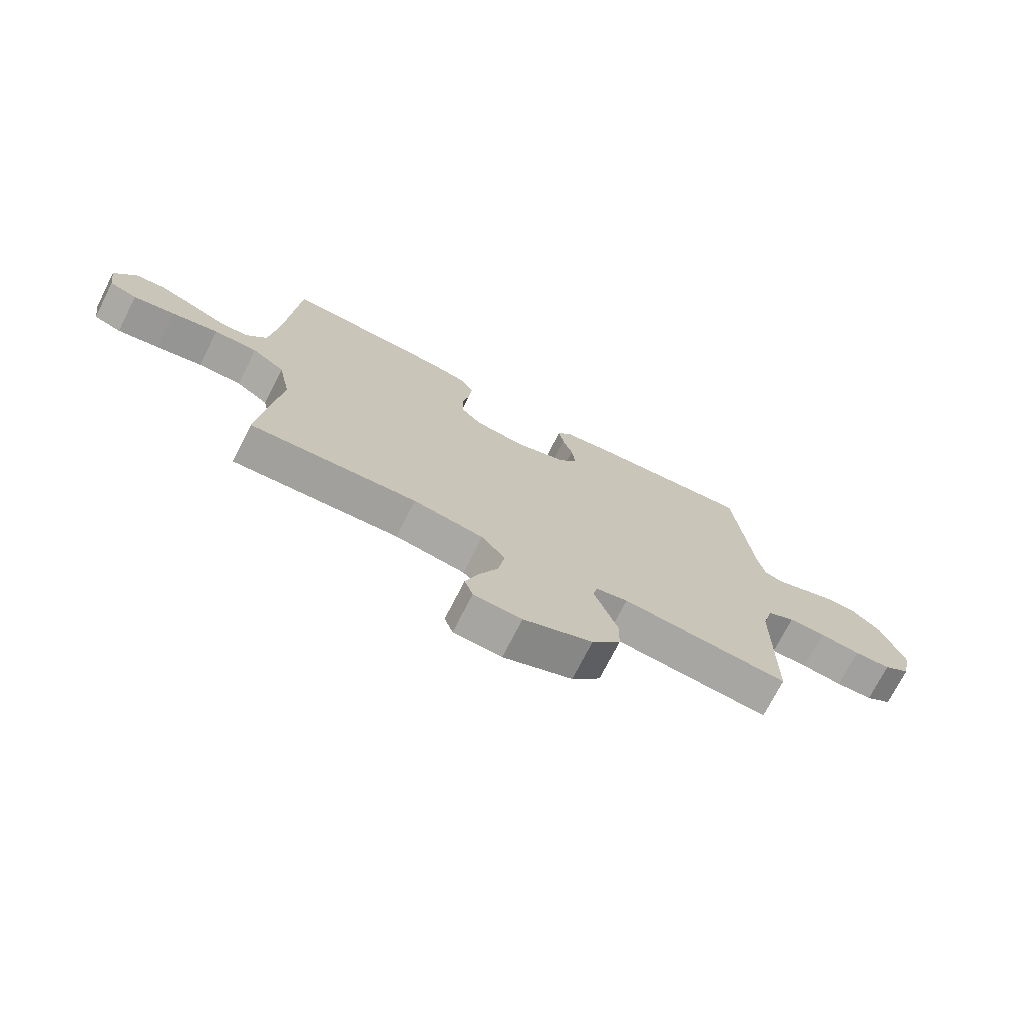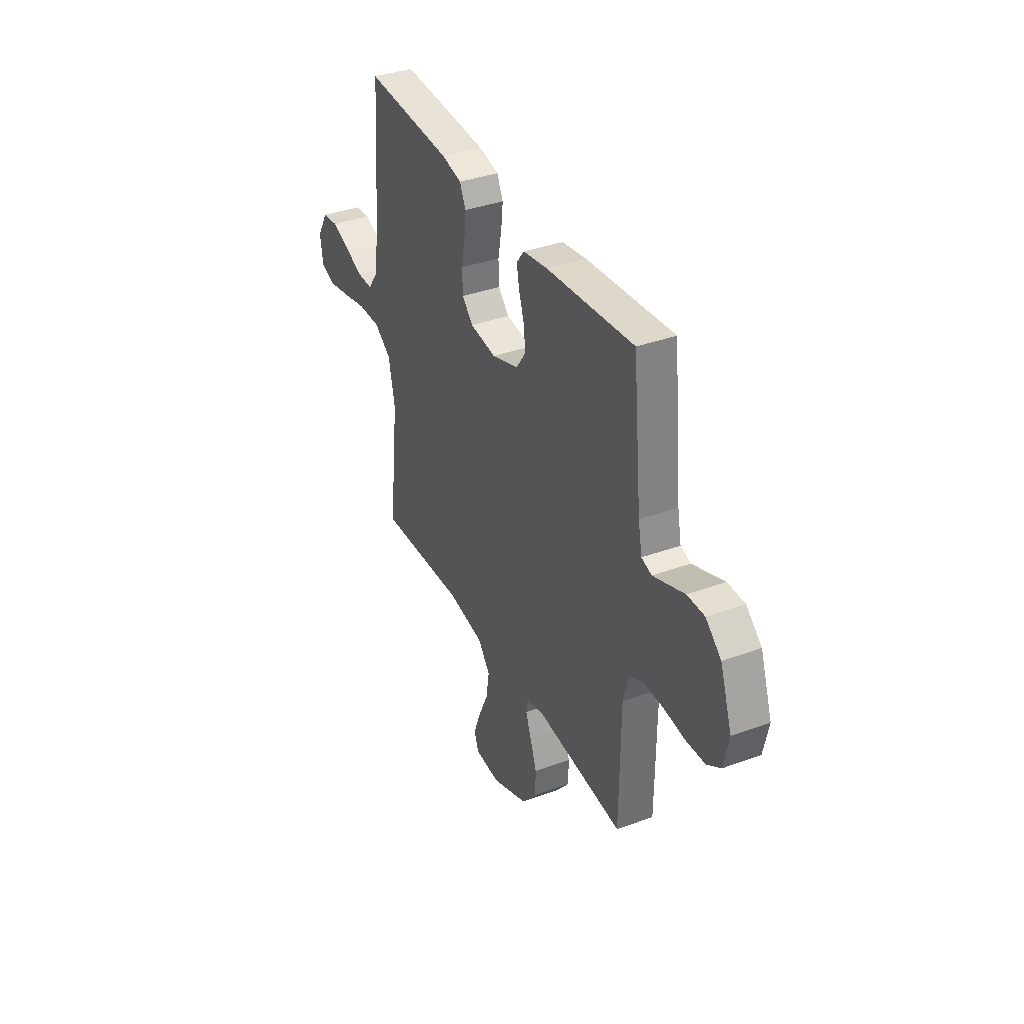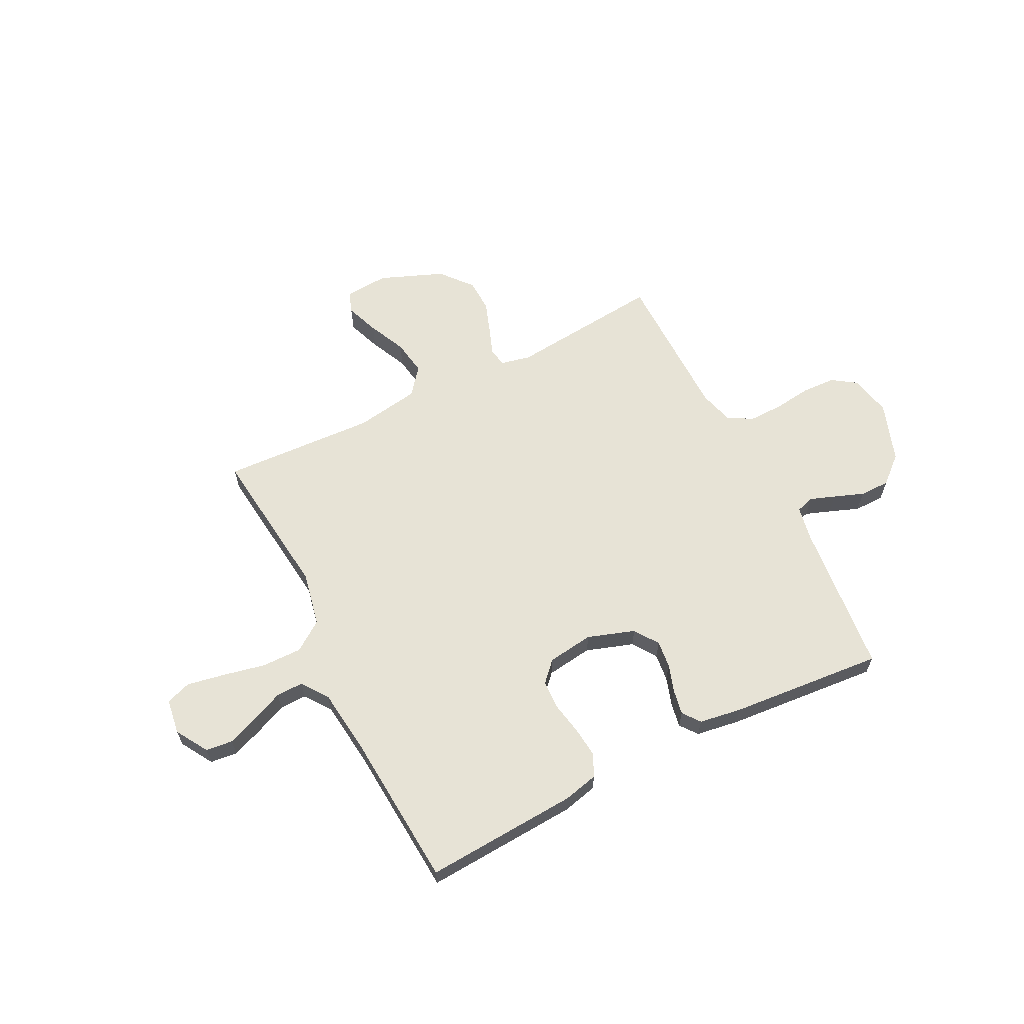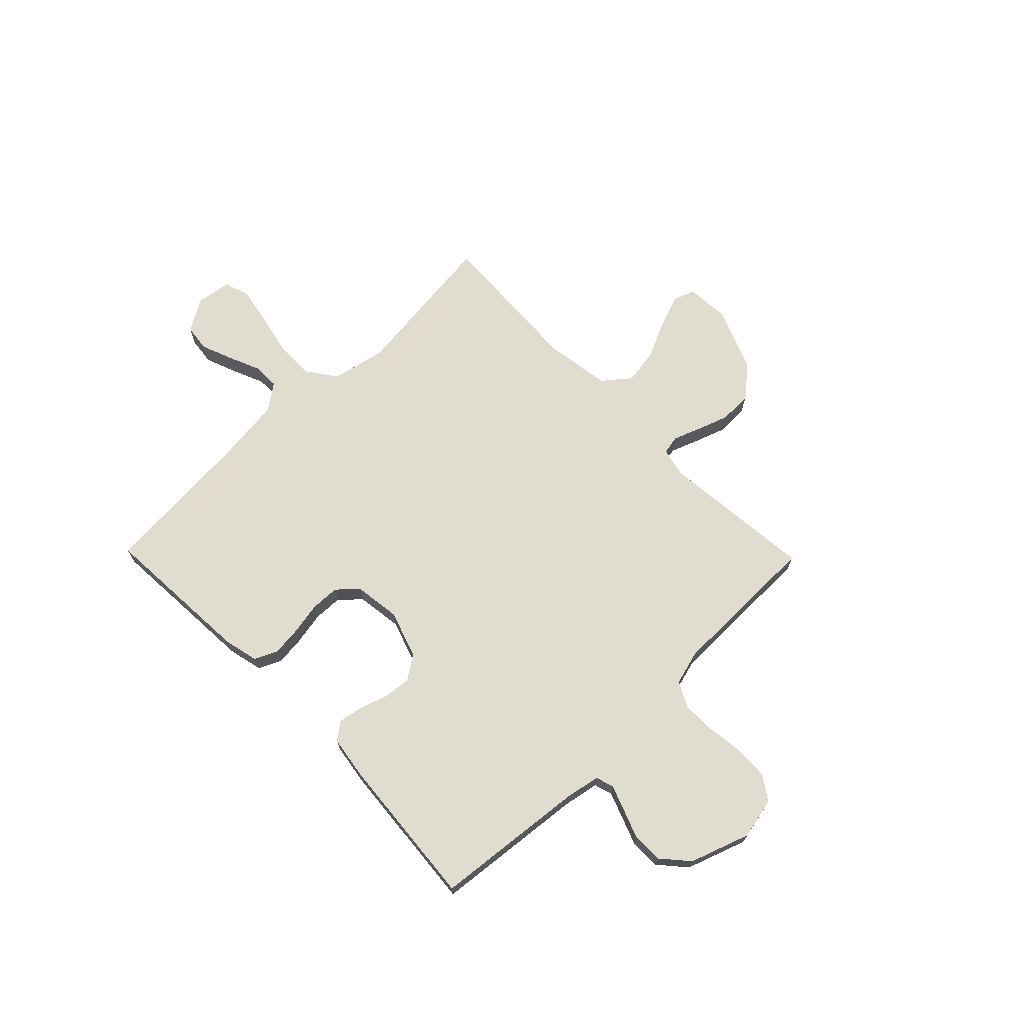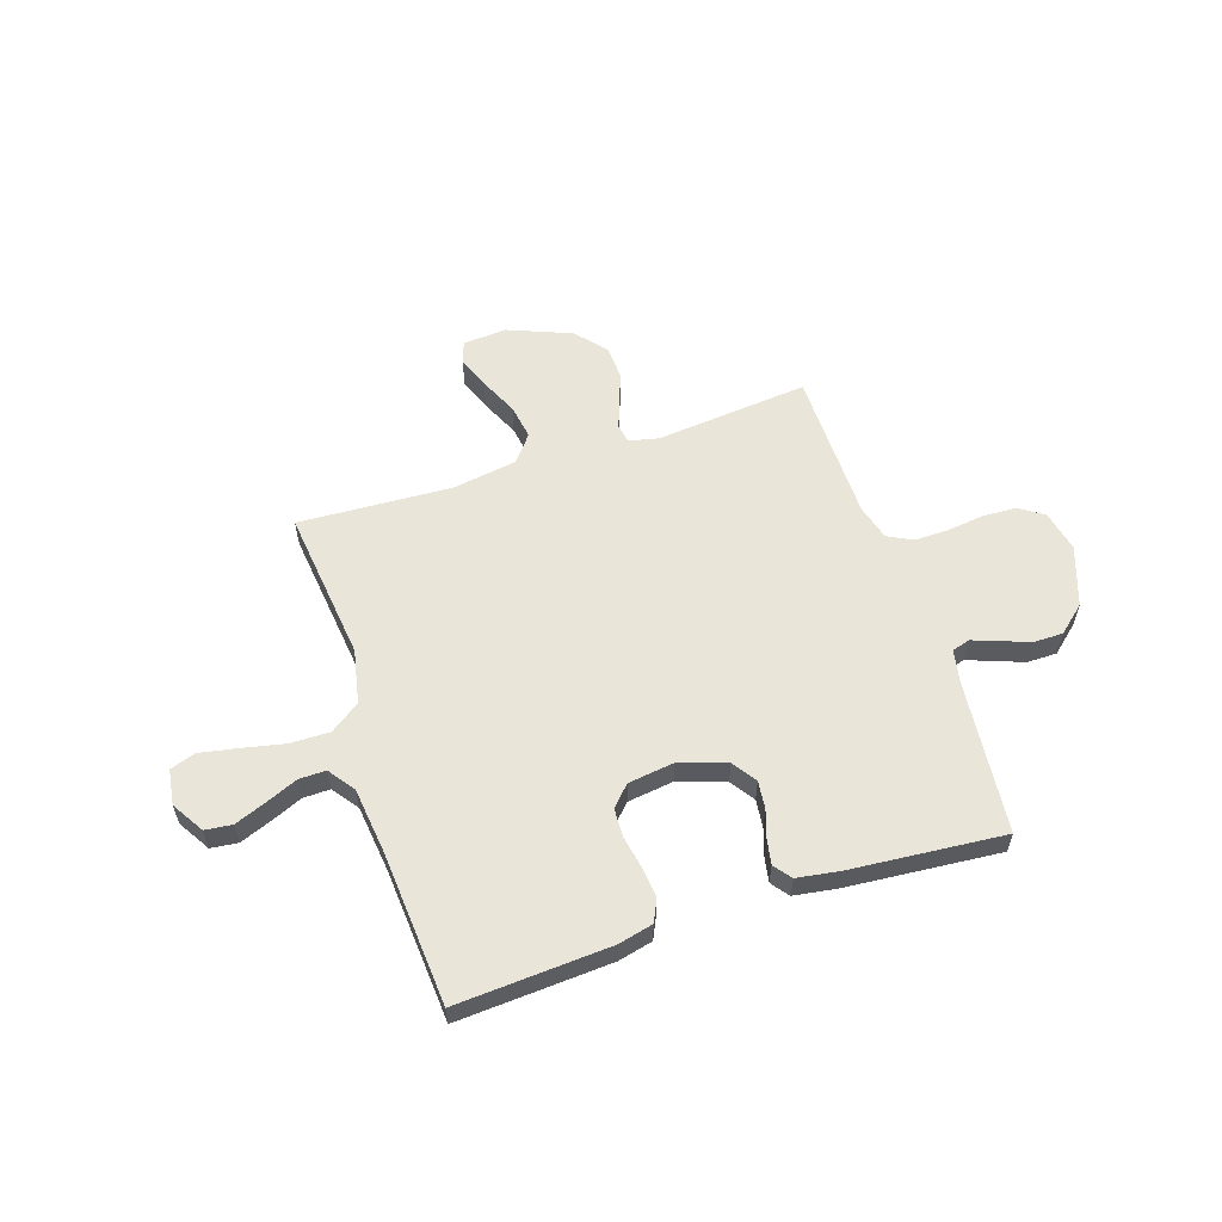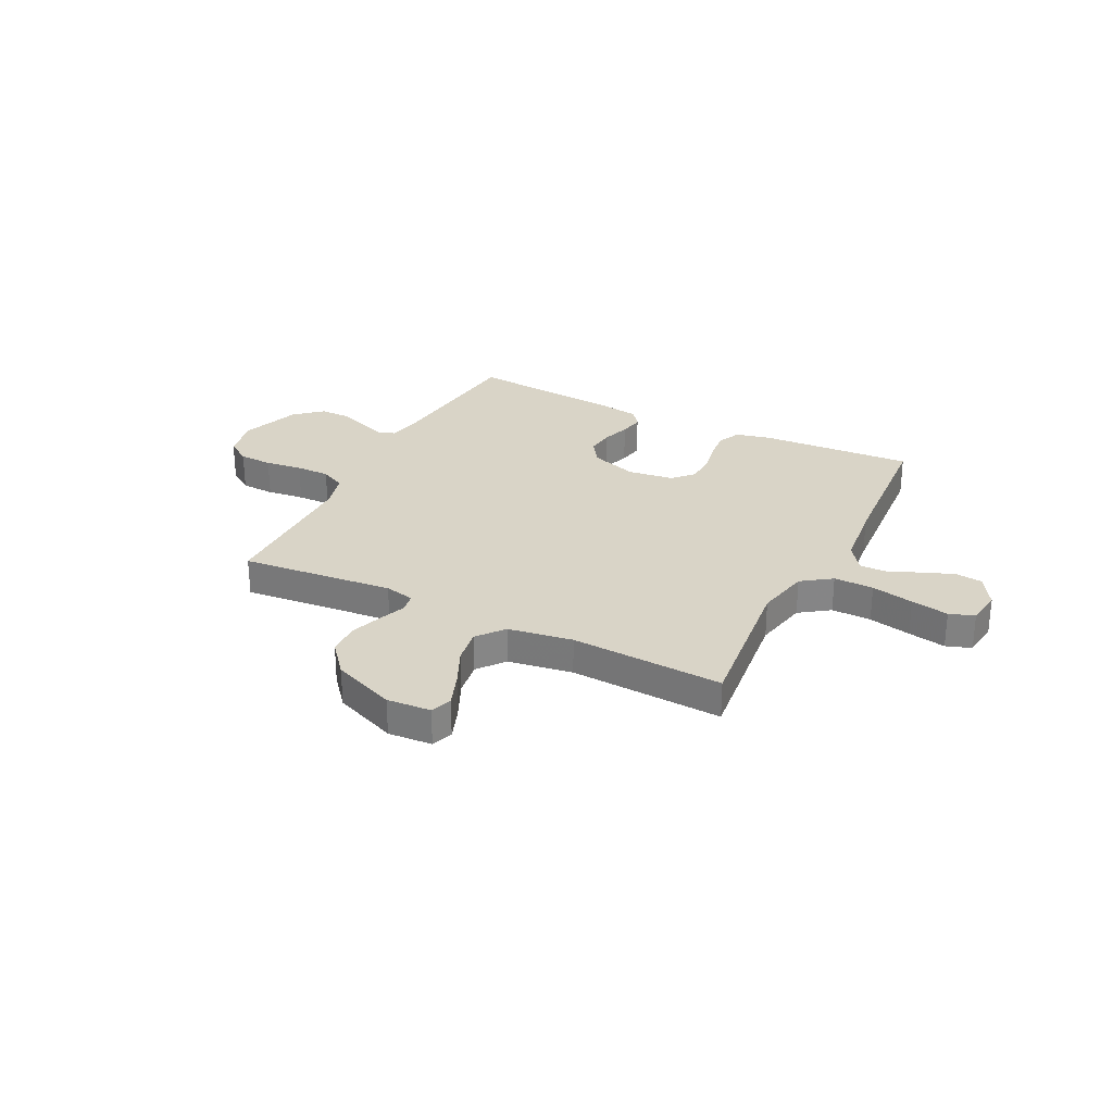
<metadata>
{"format":"obj","ext":"obj","renderer":"f3d","projection":"perspective","resolution":1024,"background":"white","views":[{"elev":-72.7,"azim":-26.9,"up":"+Z"},{"elev":36.8,"azim":64.5,"up":"+Z"},{"elev":62.7,"azim":-26.9,"up":"+Y"},{"elev":69.5,"azim":45.7,"up":"+Y"},{"elev":58.1,"azim":-18.3,"up":"+Y"},{"elev":28.5,"azim":-153.3,"up":"+Y"}]}
</metadata>
<code>
v -0.5 0.07 0.5
v -0.2 0.07 0.482
v -0.132 0.07 0.466
v -0.111 0.07 0.422
v -0.117 0.07 0.364
v -0.129 0.07 0.3
v -0.127 0.07 0.243
v -0.09 0.07 0.204
v 0 0.07 0.192
v 0.092 0.07 0.223
v 0.124 0.07 0.27
v 0.118 0.07 0.324
v 0.1 0.07 0.379
v 0.091 0.07 0.427
v 0.117 0.07 0.461
v 0.2 0.07 0.474
v 0.5 0.07 0.5
v 0.531 0.07 0.2
v 0.544 0.07 0.134
v 0.579 0.07 0.123
v 0.628 0.07 0.141
v 0.686 0.07 0.163
v 0.745 0.07 0.163
v 0.798 0.07 0.117
v 0.839 0.07 0
v 0.822 0.07 -0.081
v 0.775 0.07 -0.113
v 0.709 0.07 -0.116
v 0.636 0.07 -0.107
v 0.57 0.07 -0.106
v 0.521 0.07 -0.131
v 0.502 0.07 -0.2
v 0.5 0.07 -0.5
v 0.2 0.07 -0.471
v 0.142 0.07 -0.484
v 0.135 0.07 -0.521
v 0.155 0.07 -0.574
v 0.177 0.07 -0.636
v 0.175 0.07 -0.701
v 0.124 0.07 -0.762
v 0 0.07 -0.812
v -0.086 0.07 -0.806
v -0.101 0.07 -0.764
v -0.077 0.07 -0.699
v -0.043 0.07 -0.625
v -0.032 0.07 -0.556
v -0.074 0.07 -0.504
v -0.2 0.07 -0.484
v -0.5 0.07 -0.5
v -0.466 0.07 -0.2
v -0.488 0.07 -0.094
v -0.546 0.07 -0.053
v -0.624 0.07 -0.054
v -0.707 0.07 -0.072
v -0.781 0.07 -0.086
v -0.83 0.07 -0.069
v -0.84 0.07 0
v -0.802 0.07 0.063
v -0.749 0.07 0.069
v -0.687 0.07 0.045
v -0.626 0.07 0.019
v -0.573 0.07 0.018
v -0.536 0.07 0.069
v -0.521 0.07 0.2
v -0.5 0 0.5
v -0.2 0 0.482
v -0.132 0 0.466
v -0.111 0 0.422
v -0.117 0 0.364
v -0.129 0 0.3
v -0.127 0 0.243
v -0.09 0 0.204
v 0 0 0.192
v 0.092 0 0.223
v 0.124 0 0.27
v 0.118 0 0.324
v 0.1 0 0.379
v 0.091 0 0.427
v 0.117 0 0.461
v 0.2 0 0.474
v 0.5 0 0.5
v 0.531 0 0.2
v 0.544 0 0.134
v 0.579 0 0.123
v 0.628 0 0.141
v 0.686 0 0.163
v 0.745 0 0.163
v 0.798 0 0.117
v 0.839 0 0
v 0.822 0 -0.081
v 0.775 0 -0.113
v 0.709 0 -0.116
v 0.636 0 -0.107
v 0.57 0 -0.106
v 0.521 0 -0.131
v 0.502 0 -0.2
v 0.5 0 -0.5
v 0.2 0 -0.471
v 0.142 0 -0.484
v 0.135 0 -0.521
v 0.155 0 -0.574
v 0.177 0 -0.636
v 0.175 0 -0.701
v 0.124 0 -0.762
v 0 0 -0.812
v -0.086 0 -0.806
v -0.101 0 -0.764
v -0.077 0 -0.699
v -0.043 0 -0.625
v -0.032 0 -0.556
v -0.074 0 -0.504
v -0.2 0 -0.484
v -0.5 0 -0.5
v -0.466 0 -0.2
v -0.488 0 -0.094
v -0.546 0 -0.053
v -0.624 0 -0.054
v -0.707 0 -0.072
v -0.781 0 -0.086
v -0.83 0 -0.069
v -0.84 0 0
v -0.802 0 0.063
v -0.749 0 0.069
v -0.687 0 0.045
v -0.626 0 0.019
v -0.573 0 0.018
v -0.536 0 0.069
v -0.521 0 0.2
f 59 60 61
f 58 59 61
f 57 58 61
f 56 57 61
f 55 56 61
f 54 55 61
f 53 54 61
f 52 53 61 62
f 51 52 62 63
f 48 49 50
f 47 48 50 51
f 43 44 45
f 42 43 45
f 41 42 45
f 40 41 45
f 39 40 45
f 38 39 45
f 37 38 45
f 36 37 45
f 35 36 45 46
f 32 33 34
f 31 32 34 35
f 27 28 29
f 26 27 29
f 25 26 29
f 24 25 29
f 23 24 29
f 22 23 29
f 21 22 29
f 20 21 29 30
f 19 20 30 31
f 16 17 18
f 15 16 18
f 14 15 18
f 13 14 18
f 12 13 18
f 18 19 31
f 12 18 31
f 11 12 31
f 4 5 6
f 3 4 6
f 2 3 6
f 1 2 6
f 64 1 6
f 64 6 7
f 64 7 8
f 63 64 8
f 51 63 8
f 47 51 8
f 35 46 47
f 31 35 47
f 11 31 47
f 10 11 47
f 9 10 47
f 8 9 47
f 125 124 123
f 125 123 122
f 125 122 121
f 125 121 120
f 125 120 119
f 125 119 118
f 125 118 117
f 126 125 117 116
f 127 126 116 115
f 114 113 112
f 115 114 112 111
f 109 108 107
f 109 107 106
f 109 106 105
f 109 105 104
f 109 104 103
f 109 103 102
f 109 102 101
f 109 101 100
f 110 109 100 99
f 98 97 96
f 99 98 96 95
f 93 92 91
f 93 91 90
f 93 90 89
f 93 89 88
f 93 88 87
f 93 87 86
f 93 86 85
f 94 93 85 84
f 95 94 84 83
f 82 81 80
f 82 80 79
f 82 79 78
f 82 78 77
f 82 77 76
f 95 83 82
f 95 82 76
f 95 76 75
f 70 69 68
f 70 68 67
f 70 67 66
f 70 66 65
f 70 65 128
f 71 70 128
f 72 71 128
f 72 128 127
f 72 127 115
f 72 115 111
f 111 110 99
f 111 99 95
f 111 95 75
f 111 75 74
f 111 74 73
f 111 73 72
f 1 65 66 2
f 2 66 67 3
f 3 67 68 4
f 4 68 69 5
f 5 69 70 6
f 6 70 71 7
f 7 71 72 8
f 8 72 73 9
f 9 73 74 10
f 10 74 75 11
f 11 75 76 12
f 12 76 77 13
f 13 77 78 14
f 14 78 79 15
f 15 79 80 16
f 16 80 81 17
f 17 81 82 18
f 18 82 83 19
f 19 83 84 20
f 20 84 85 21
f 21 85 86 22
f 22 86 87 23
f 23 87 88 24
f 24 88 89 25
f 25 89 90 26
f 26 90 91 27
f 27 91 92 28
f 28 92 93 29
f 29 93 94 30
f 30 94 95 31
f 31 95 96 32
f 32 96 97 33
f 33 97 98 34
f 34 98 99 35
f 35 99 100 36
f 36 100 101 37
f 37 101 102 38
f 38 102 103 39
f 39 103 104 40
f 40 104 105 41
f 41 105 106 42
f 42 106 107 43
f 43 107 108 44
f 44 108 109 45
f 45 109 110 46
f 46 110 111 47
f 47 111 112 48
f 48 112 113 49
f 49 113 114 50
f 50 114 115 51
f 51 115 116 52
f 52 116 117 53
f 53 117 118 54
f 54 118 119 55
f 55 119 120 56
f 56 120 121 57
f 57 121 122 58
f 58 122 123 59
f 59 123 124 60
f 60 124 125 61
f 61 125 126 62
f 62 126 127 63
f 63 127 128 64
f 64 128 65 1

</code>
